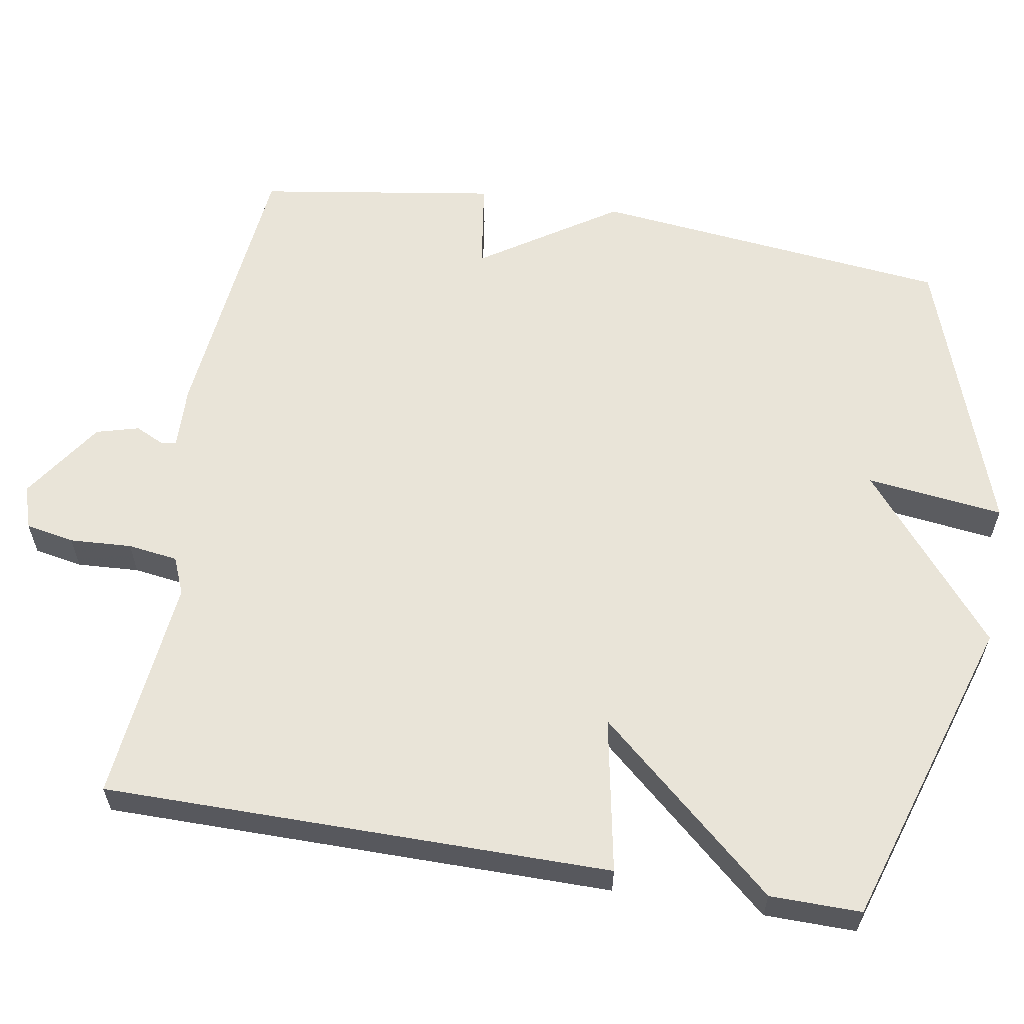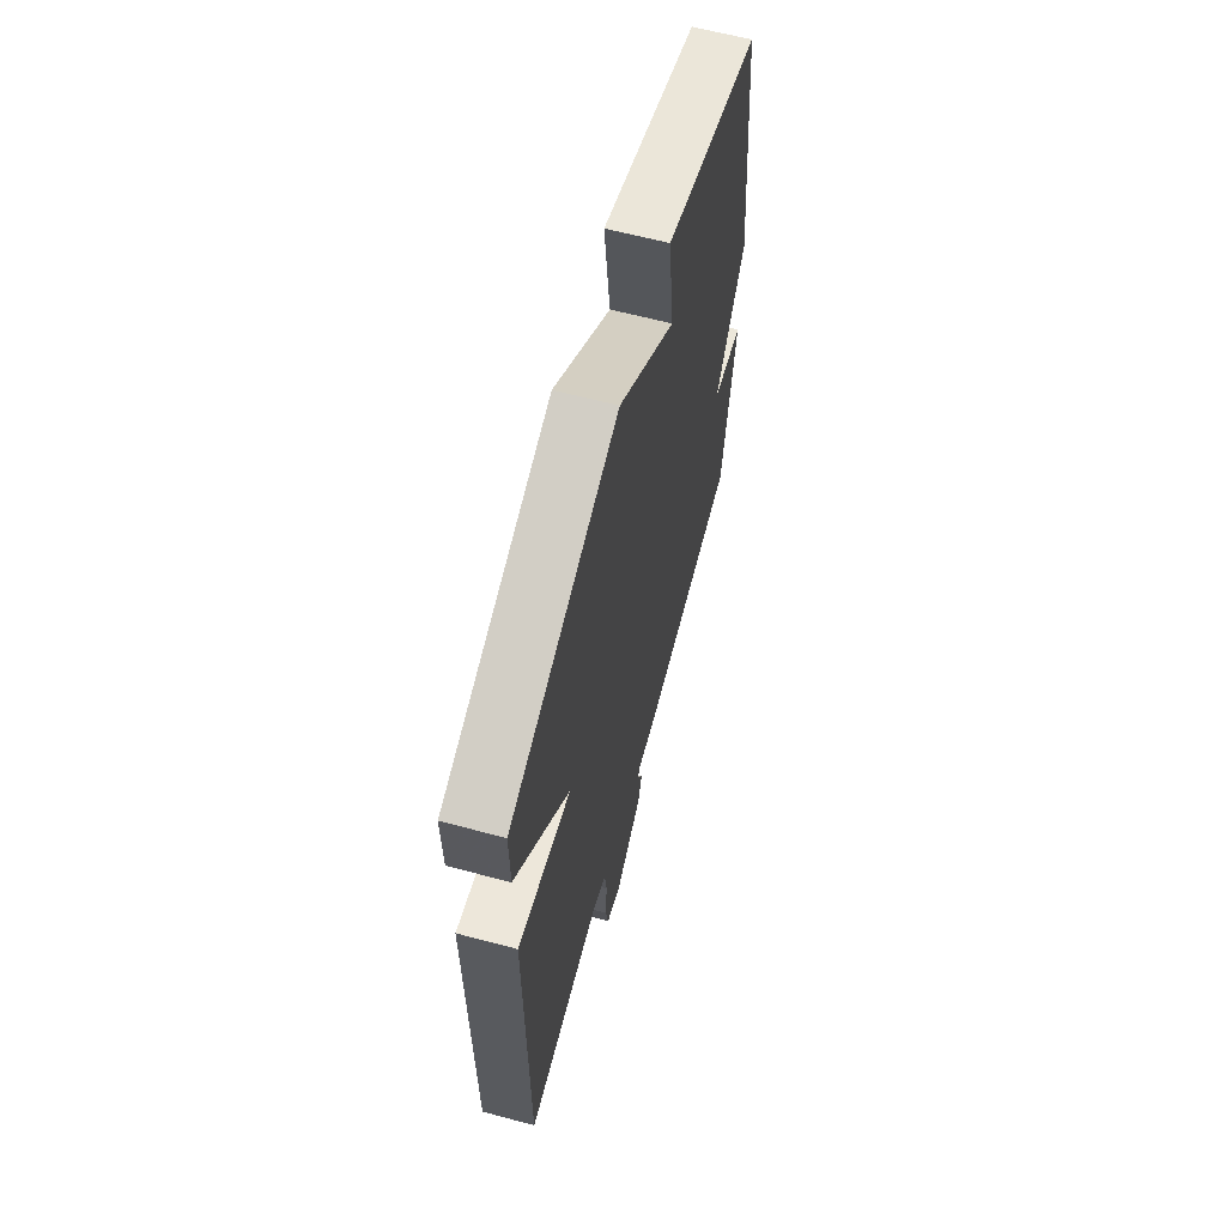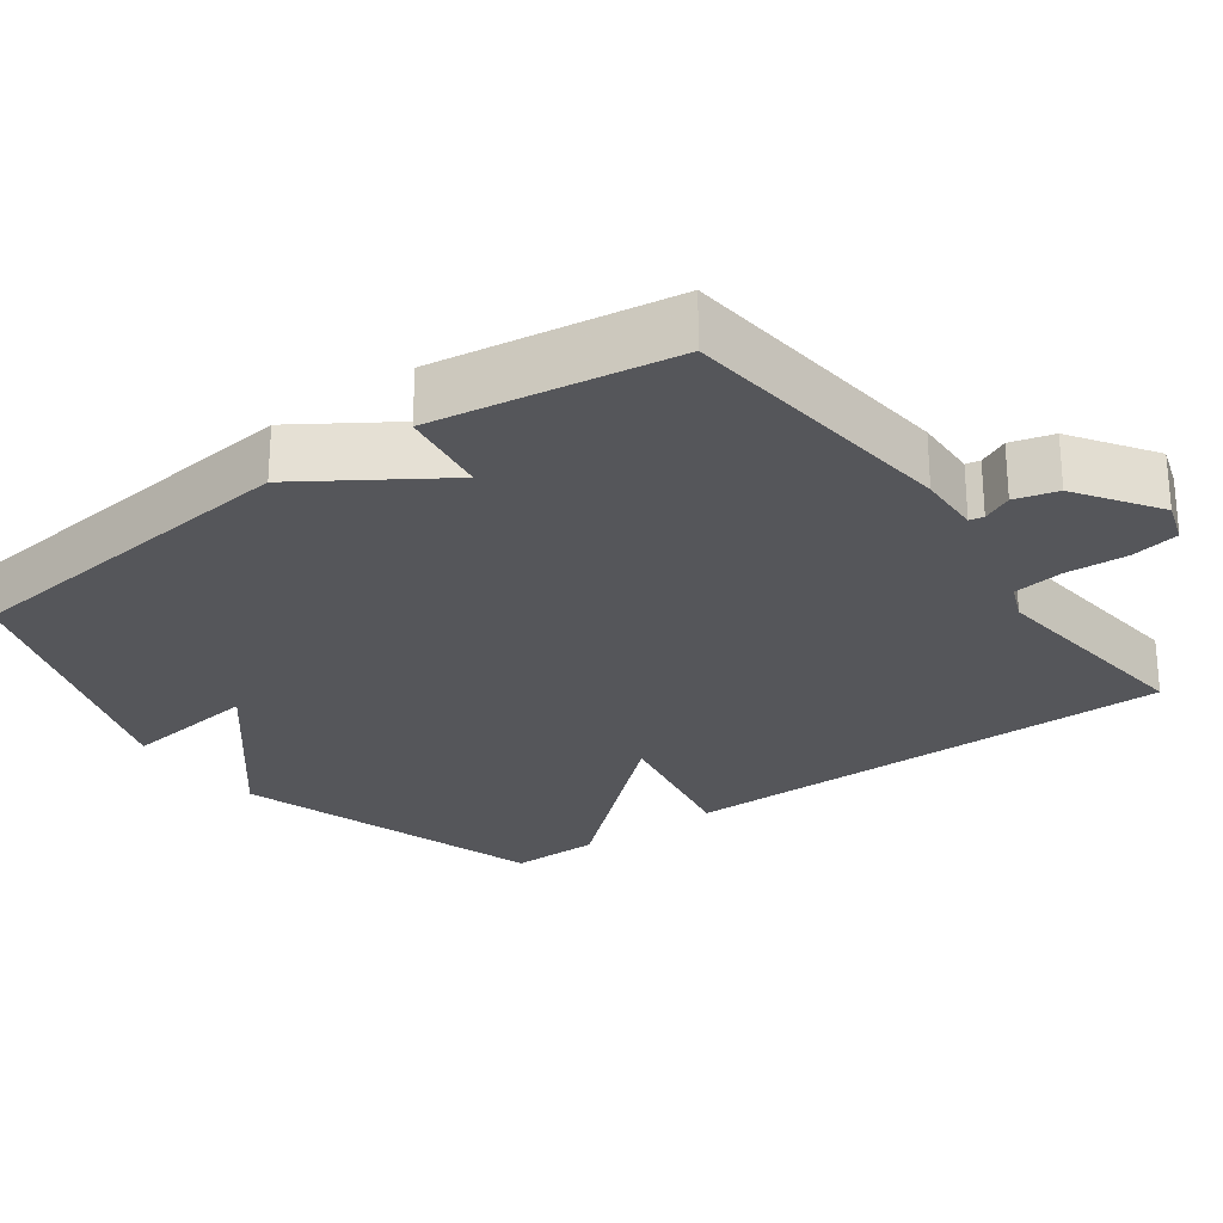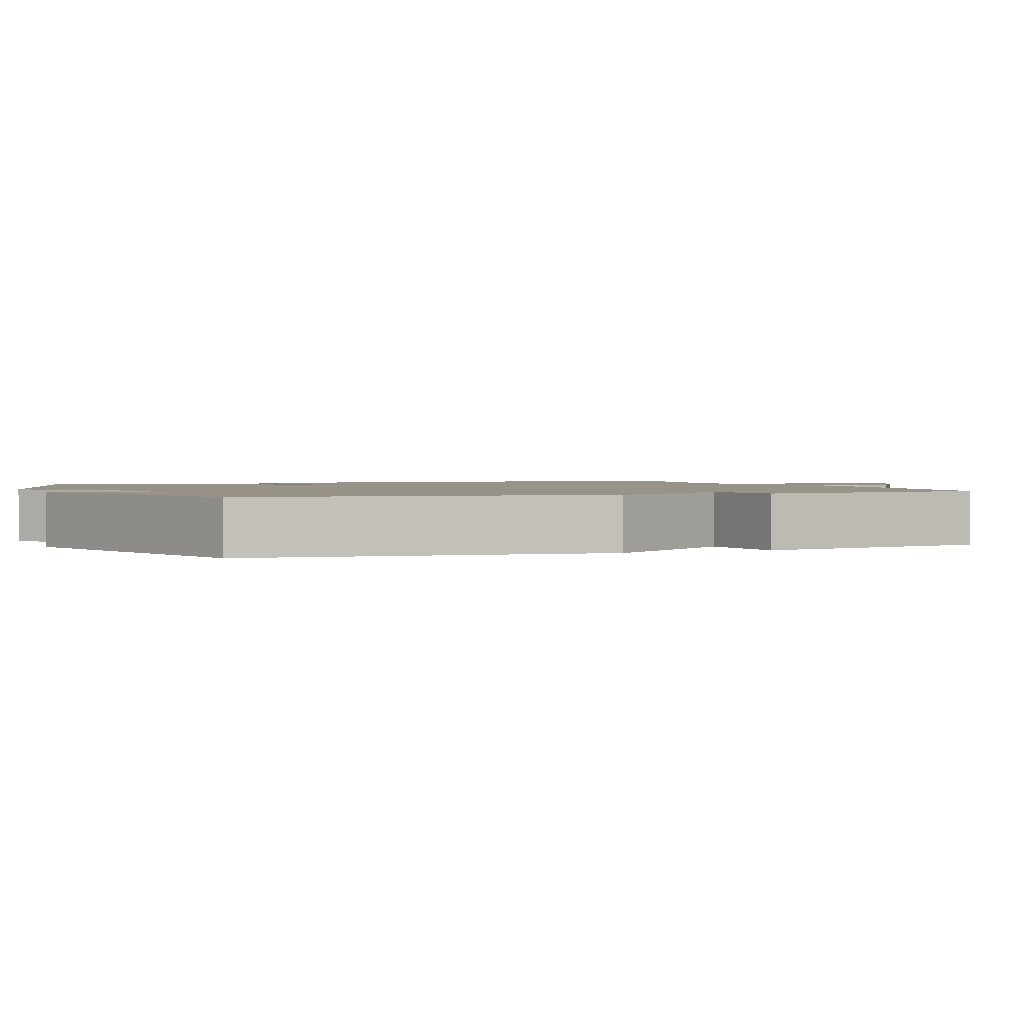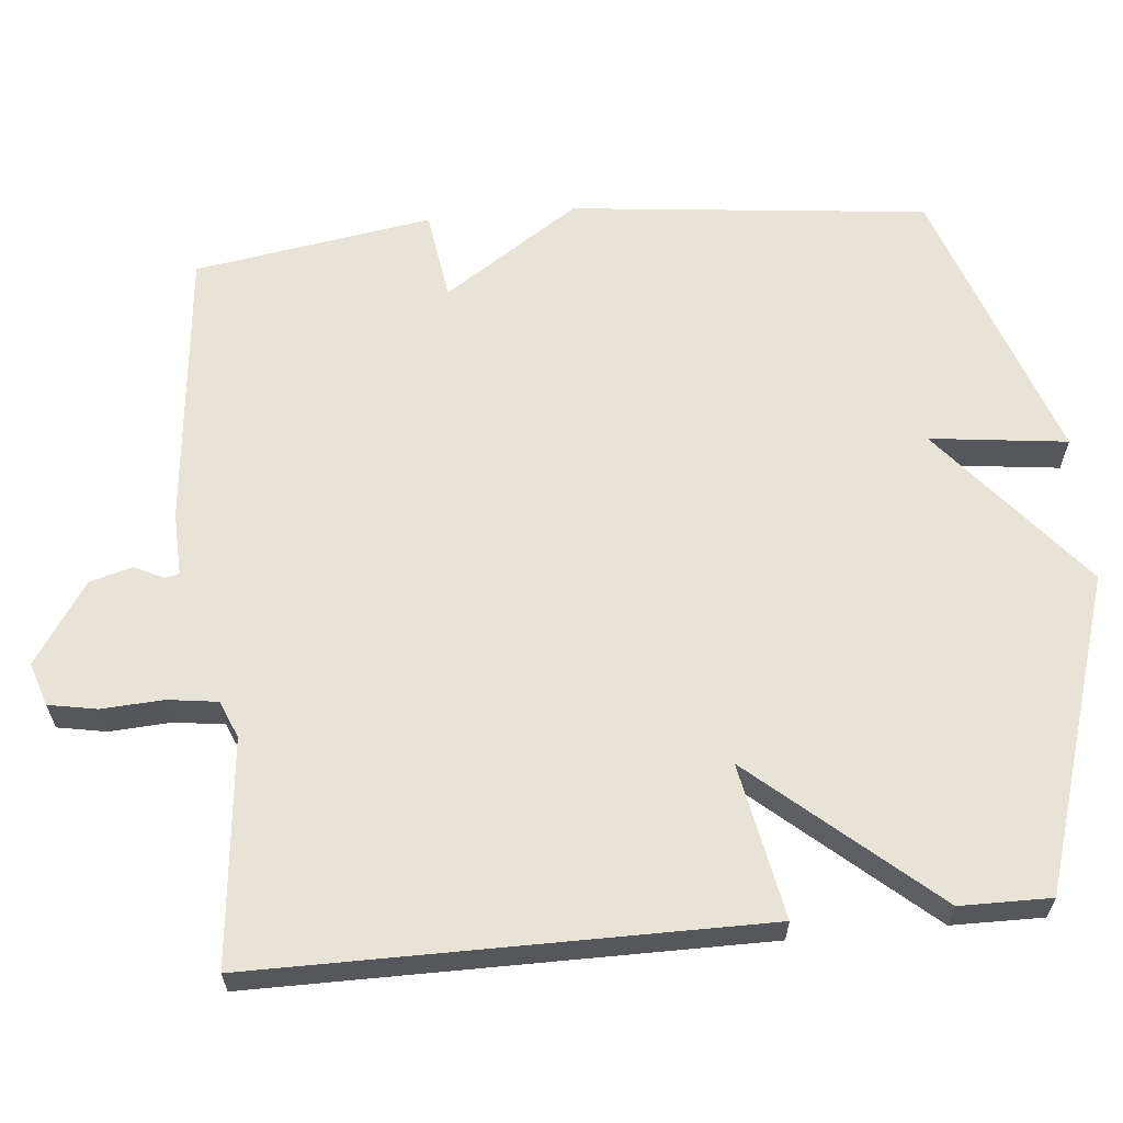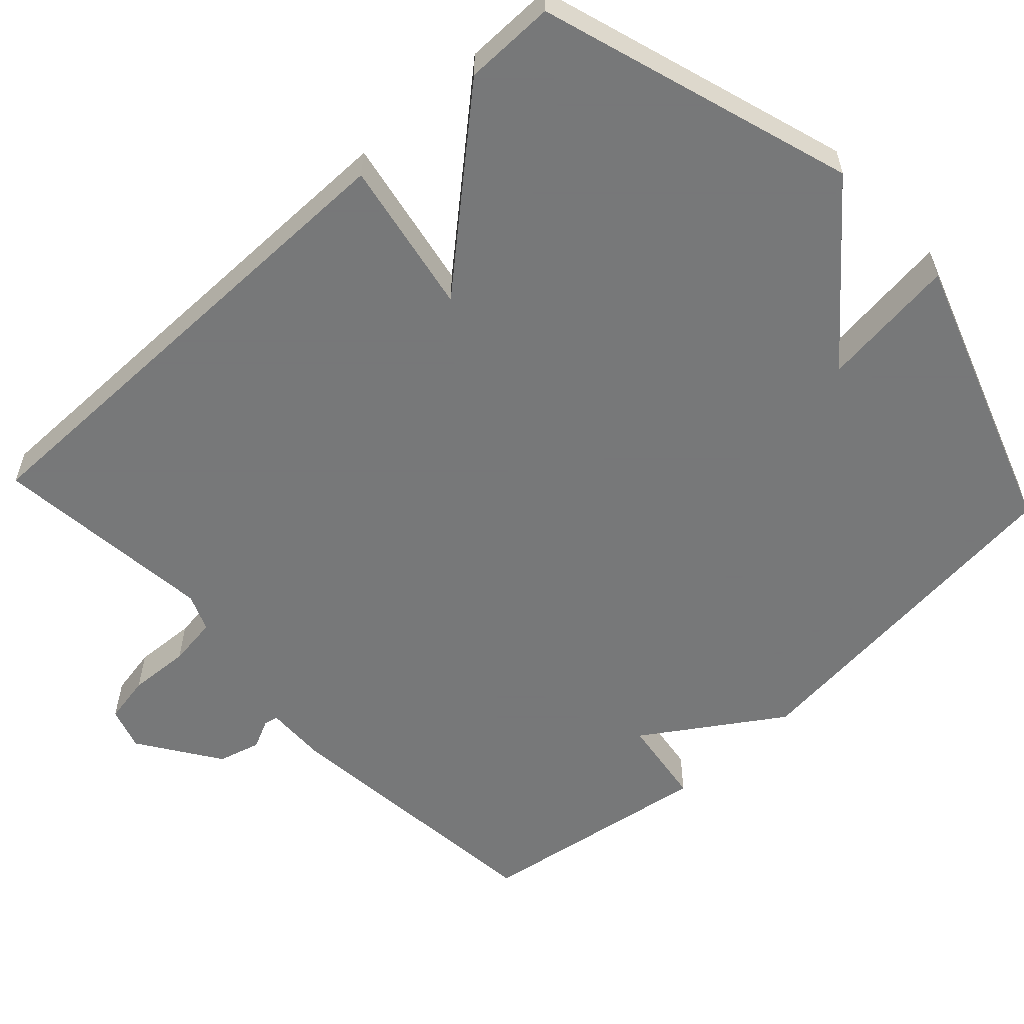
<metadata>
{"format":"obj","ext":"obj","renderer":"f3d","projection":"perspective","resolution":1024,"background":"white","views":[{"elev":59.9,"azim":-80.2,"up":"+Y"},{"elev":63.4,"azim":-75.0,"up":"+Z"},{"elev":-26.0,"azim":126.3,"up":"+Y"},{"elev":1.6,"azim":68.2,"up":"+Y"},{"elev":62.7,"azim":-95.4,"up":"+Y"},{"elev":-57.3,"azim":-47.0,"up":"+Y"}]}
</metadata>
<code>
v 0.5 0.07 -0.5
v 0.121 0.07 -0.538
v 0.036 0.07 -0.535
v 0.032 0.07 -0.554
v 0.051 0.07 -0.594
v 0.035 0.07 -0.651
v -0.074 0.07 -0.724
v -0.132 0.07 -0.705
v -0.144 0.07 -0.64
v -0.139 0.07 -0.557
v -0.148 0.07 -0.49
v -0.198 0.07 -0.469
v -0.5 0.07 -0.5
v -0.499 0.07 0.178
v -0.291 0.07 0.138
v -0.499 0.07 0.378
v -0.5 0.07 0.5
v -0.079 0.07 0.632
v 0.143 0.07 0.448
v 0.121 0.07 0.632
v 0.5 0.07 0.5
v 0.551 0.07 0.02
v 0.43 0.07 -0.162
v 0.551 0.07 -0.18
v 0.5 0 -0.5
v 0.121 0 -0.538
v 0.036 0 -0.535
v 0.032 0 -0.554
v 0.051 0 -0.594
v 0.035 0 -0.651
v -0.074 0 -0.724
v -0.132 0 -0.705
v -0.144 0 -0.64
v -0.139 0 -0.557
v -0.148 0 -0.49
v -0.198 0 -0.469
v -0.5 0 -0.5
v -0.499 0 0.178
v -0.291 0 0.138
v -0.499 0 0.378
v -0.5 0 0.5
v -0.079 0 0.632
v 0.143 0 0.448
v 0.121 0 0.632
v 0.5 0 0.5
v 0.551 0 0.02
v 0.43 0 -0.162
v 0.551 0 -0.18
f 1 2 3
f 24 1 3
f 23 24 3
f 21 22 23
f 20 21 23
f 19 20 23
f 18 19 23
f 17 18 23
f 16 17 23
f 15 16 23
f 14 15 23
f 13 14 23
f 12 13 23
f 11 12 23 3
f 10 11 3 4
f 8 9 10
f 7 8 10
f 6 7 10
f 5 6 10
f 4 5 10
f 27 26 25
f 27 25 48
f 27 48 47
f 47 46 45
f 47 45 44
f 47 44 43
f 47 43 42
f 47 42 41
f 47 41 40
f 47 40 39
f 47 39 38
f 47 38 37
f 47 37 36
f 27 47 36 35
f 28 27 35 34
f 34 33 32
f 34 32 31
f 34 31 30
f 34 30 29
f 34 29 28
f 1 25 26 2
f 2 26 27 3
f 3 27 28 4
f 4 28 29 5
f 5 29 30 6
f 6 30 31 7
f 7 31 32 8
f 8 32 33 9
f 9 33 34 10
f 10 34 35 11
f 11 35 36 12
f 12 36 37 13
f 13 37 38 14
f 14 38 39 15
f 15 39 40 16
f 16 40 41 17
f 17 41 42 18
f 18 42 43 19
f 19 43 44 20
f 20 44 45 21
f 21 45 46 22
f 22 46 47 23
f 23 47 48 24
f 24 48 25 1

</code>
